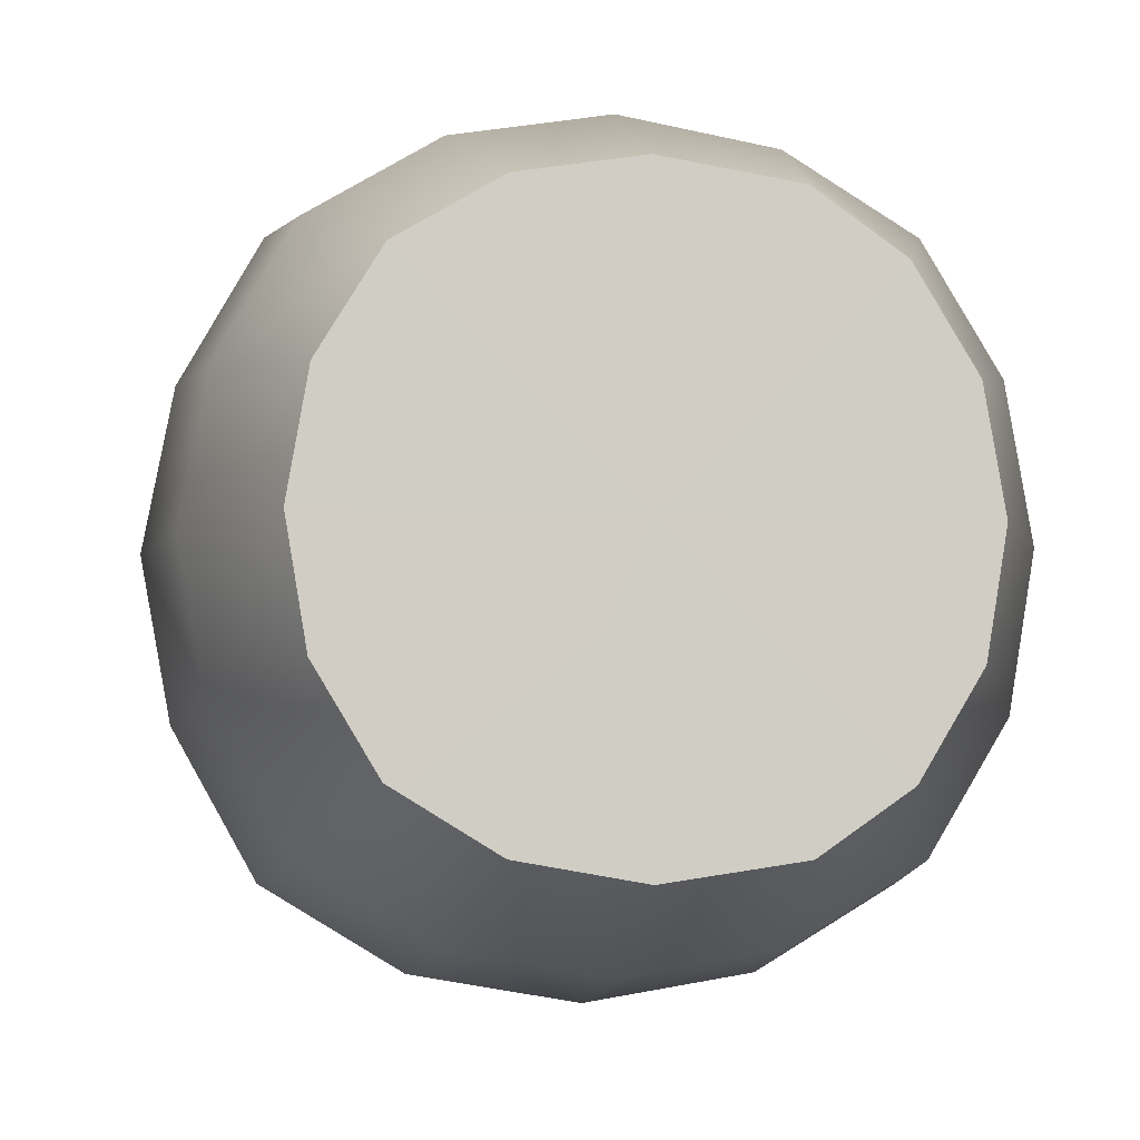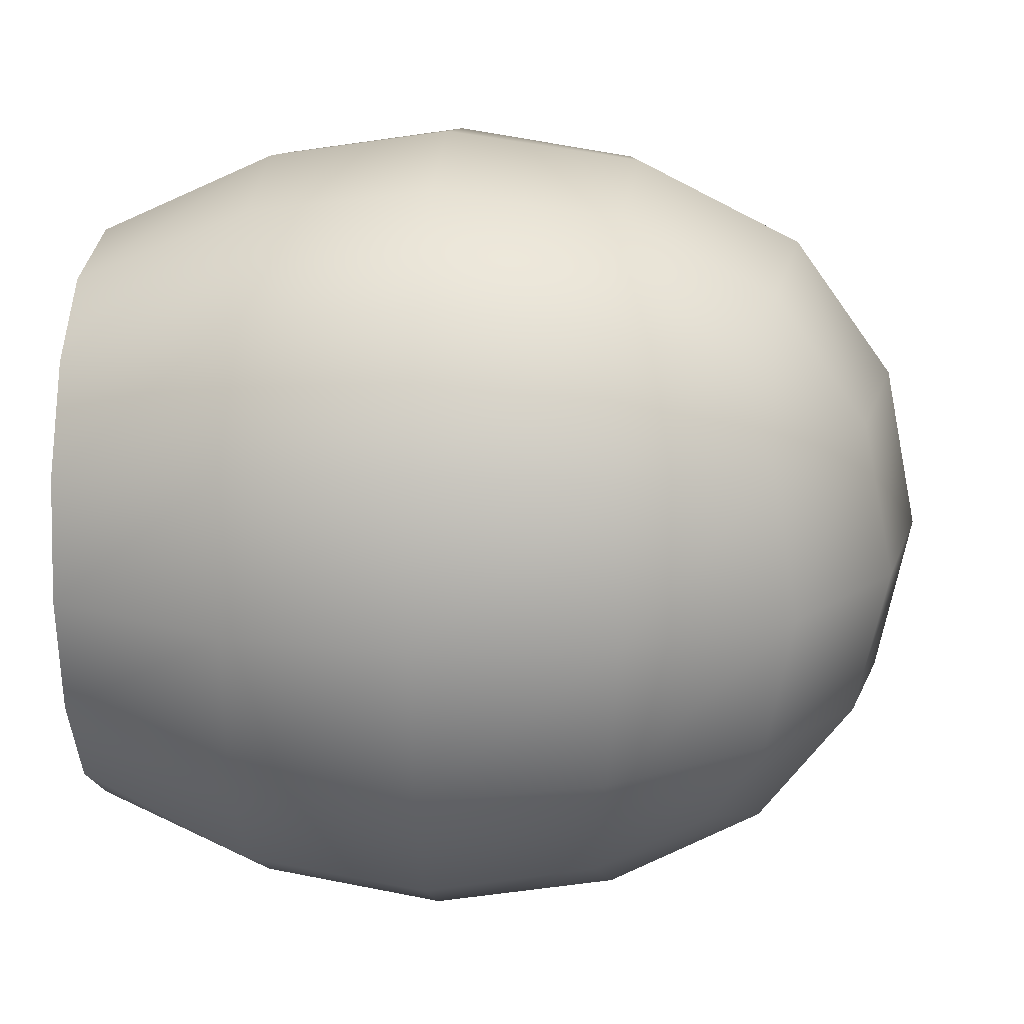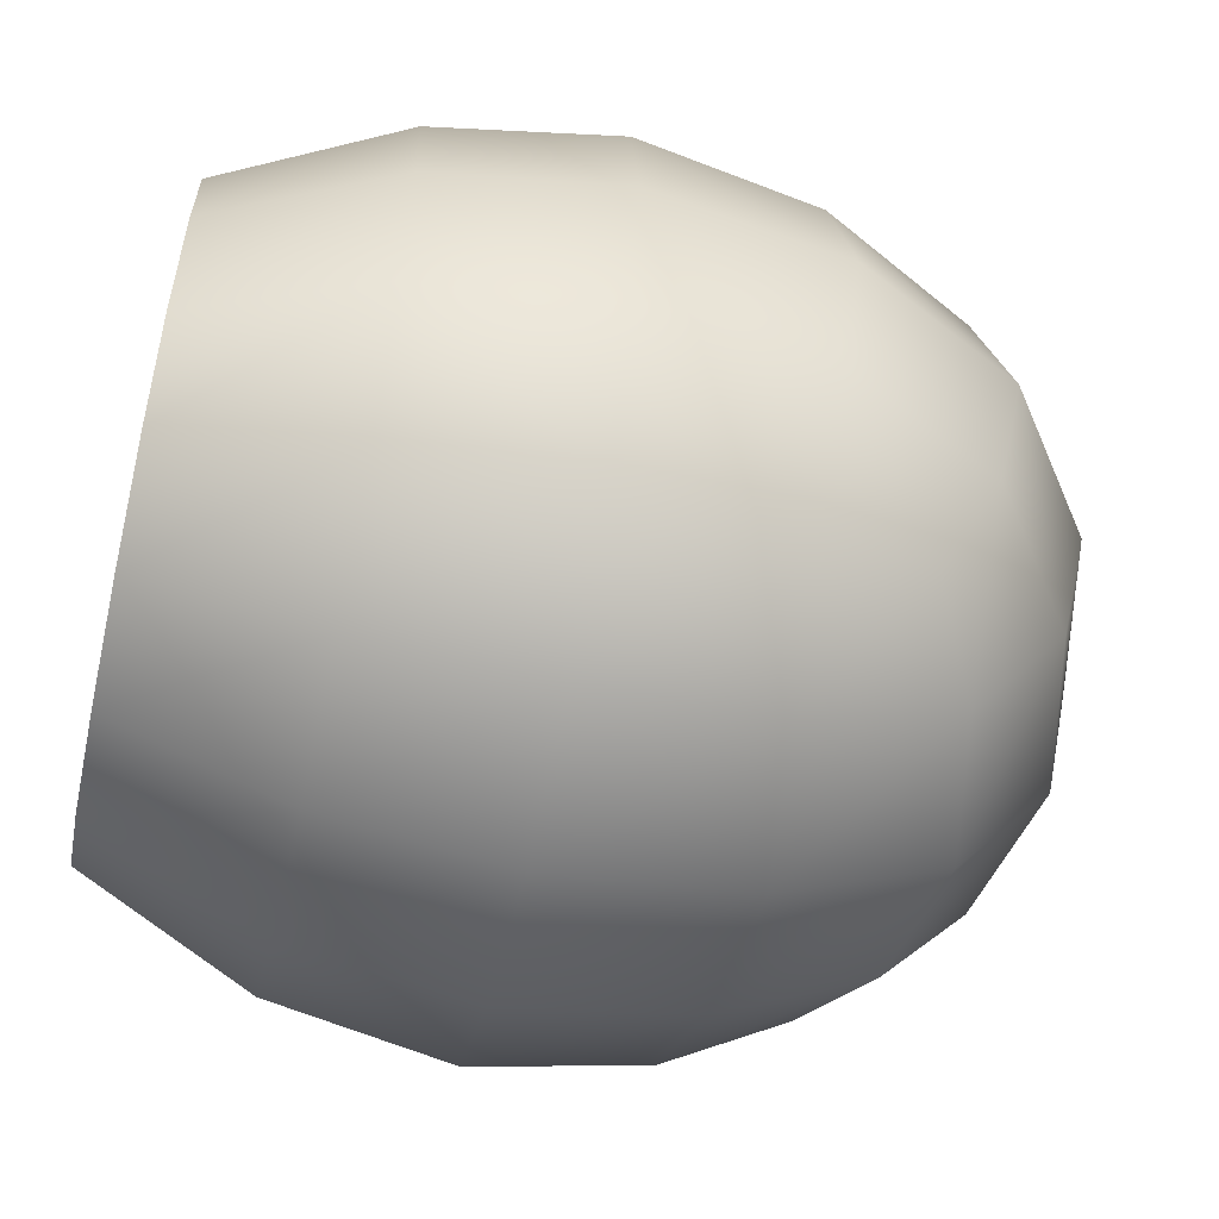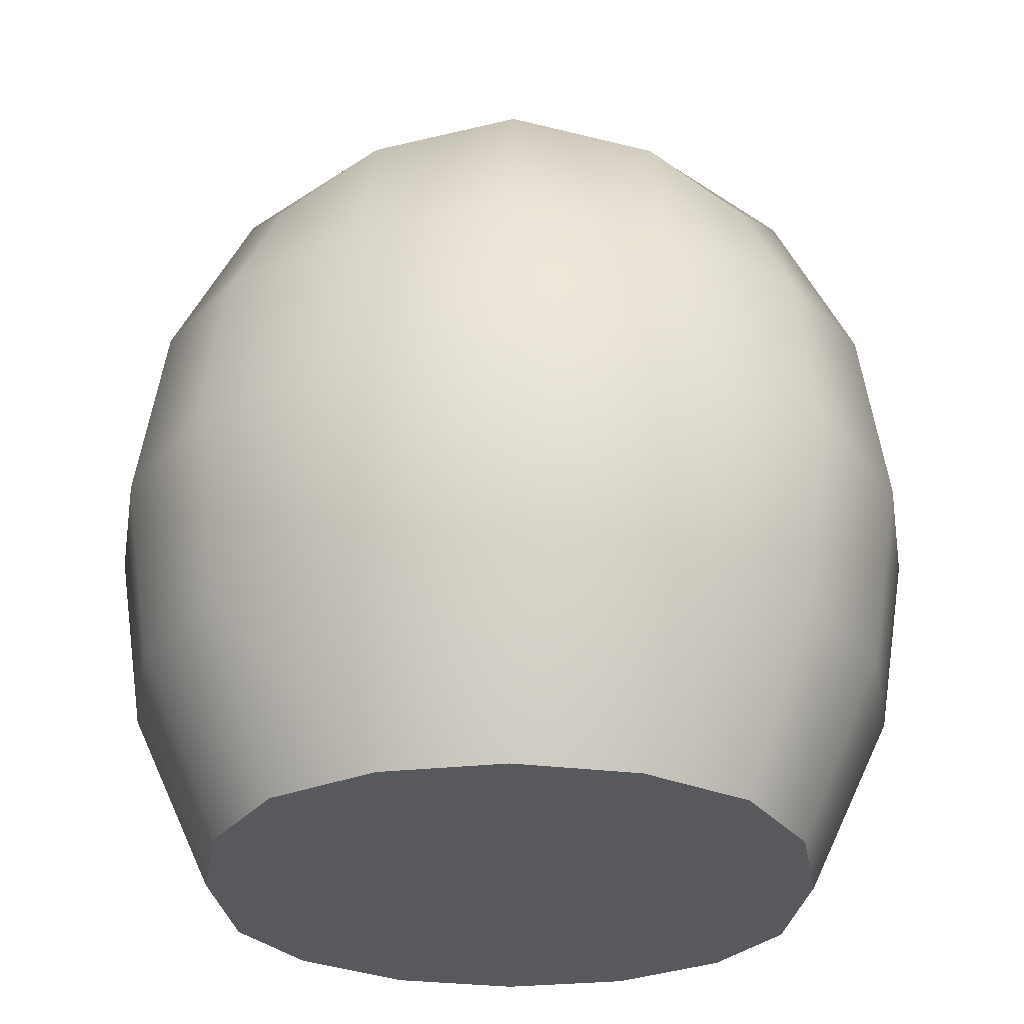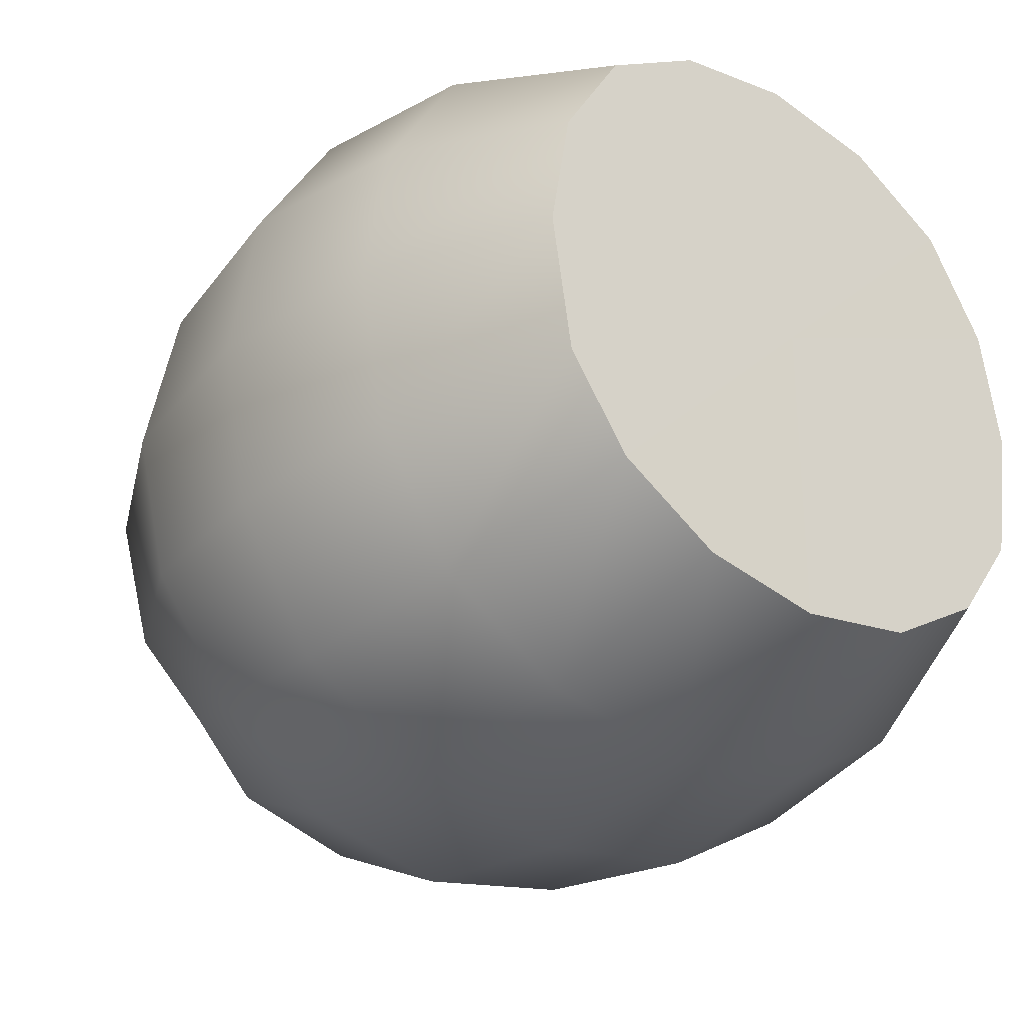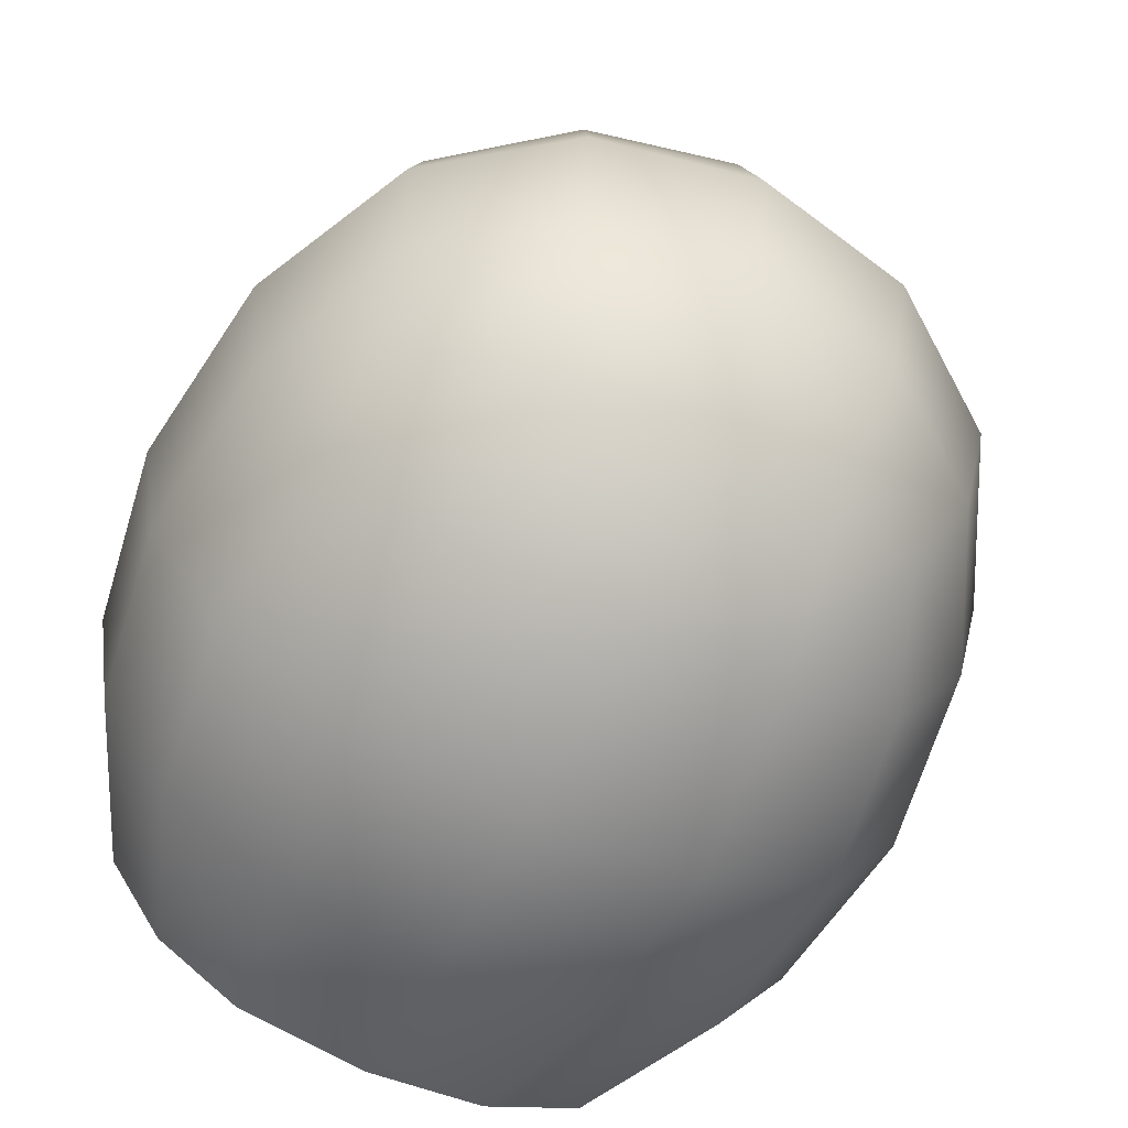
<metadata>
{"format":"obj","ext":"obj","renderer":"f3d","projection":"perspective","resolution":1024,"background":"white","views":[{"elev":-6.2,"azim":80.8,"up":"+Y"},{"elev":19.0,"azim":-175.8,"up":"+Y"},{"elev":-57.8,"azim":167.4,"up":"+Z"},{"elev":60.7,"azim":90.3,"up":"+Z"},{"elev":-30.6,"azim":50.7,"up":"+Z"},{"elev":-66.6,"azim":-115.6,"up":"+Y"}]}
</metadata>
<code>
g default
v -1.198 -0.7513 -0.7617
v -1.198 0.7619 -0.7617
v -1.197 -0.7513 0.7515
v -1.197 0.7619 0.7515
v 0.2923 1.14 0.4798
v 0.2923 1.14 -0.49
v 0.2923 0.4902 -1.14
v 0.2923 -0.4796 -1.14
v -0.8715 0.4902 -1.14
v -0.8715 -0.4796 -1.14
v -0.8715 -1.13 -0.49
v -0.8715 1.14 -0.49
v -1.651 0.4902 -0.49
v -1.651 -0.4796 -0.49
v -1.651 0.4902 0.4798
v -1.651 -0.4796 0.4798
v -0.2896 0.005302 -1.31
v -1.856 0.005302 -0.005065
v -0.2896 0.005302 1.3
v -0.2896 1.31 -0.005101
v -0.2896 -1.3 -0.005101
v 0.2926 -0.8845 -0.895
v 0.2919 0.005302 -1.223
v -0.2896 -0.5157 -1.223
v 0.2926 0.8952 -0.895
v -0.2896 0.5263 -1.223
v -0.9148 0.005302 -1.223
v -0.8282 0.8952 -0.8949
v -1.357 0.4541 -0.8949
v -0.8282 -0.8845 -0.8949
v -1.357 -0.4435 -0.8949
v -1.357 -0.8845 -0.4539
v -1.751 0.005302 -0.5261
v -1.751 -0.5157 -0.005068
v -1.357 0.8952 -0.4539
v -1.751 0.5263 -0.005068
v -1.75 0.005302 0.5159
v -1.357 0.8952 0.4437
v -1.357 0.4541 0.8848
v -1.357 -0.8845 0.4437
v -1.357 -0.4435 0.8848
v -0.8281 -0.8845 0.8848
v -0.9148 0.005302 1.212
v -0.8281 0.8952 0.8848
v 0.292 0.005302 1.212
v 0.2926 0.8952 0.8847
v 0.2926 -0.8845 0.8847
v -0.2896 1.223 0.5159
v 0.2919 1.223 -0.005114
v -0.9148 1.223 -0.005086
v -0.2896 1.223 -0.5261
v -0.2896 -1.212 0.5159
v -0.9148 -1.212 -0.005086
v 0.2919 -1.212 -0.005114
v -0.2896 -1.212 -0.5261
v 0.2923 -1.13 0.4798
v -0.2896 -0.9503 -0.9607
v -0.2896 0.9609 -0.9607
v -1.436 0.005302 -0.9607
v 0.2923 -1.13 -0.49
v -0.8715 -1.13 0.4798
v -1.436 -0.9503 -0.005075
v -1.436 0.9609 -0.005074
v -0.8715 1.14 0.4798
v -1.436 0.005302 0.9505
v -0.2896 -0.9503 0.9505
v -0.2896 0.9609 0.9505
v 0.8552 -0.3768 -0.8994
v 0.8555 -0.6959 -0.7063
v 0.855 0.005302 -0.9644
v 0.8552 0.3874 -0.8994
v 0.8555 0.7065 -0.7063
v 0.8553 0.3874 0.8891
v 0.855 0.005302 0.9542
v 0.8555 0.7065 0.6961
v 0.8553 -0.3768 0.8891
v 0.8555 -0.6959 0.6961
v 0.8553 0.8996 0.377
v 0.855 0.9646 -0.005127
v 0.8552 0.8996 -0.4287
v 0.8553 -0.889 0.377
v 0.855 -0.954 -0.005127
v 0.8552 -0.889 -0.4287
v 0.8553 0.005302 -0.005126
v 0.2975 -0.4596 1.127
v 0.2975 0.4702 1.127
v -0.2844 -0.4941 1.206
v -0.2844 0.5047 1.206
v -0.8663 0.4702 1.127
v -0.8663 -0.4596 1.127
g FoodMediumRLowerArm
f 8 24 17 23
f 22 57 24 8
f 7 26 58 25
f 23 17 26 7
f 17 27 9 26
f 26 9 28 58
f 9 29 2 28
f 27 59 29 9
f 57 30 10 24
f 24 10 27 17
f 30 1 31 10
f 1 32 14 31
f 59 27 10 31
f 14 34 18 33
f 32 62 34 14
f 59 33 13 29
f 29 13 35 2
f 13 36 63 35
f 33 18 36 13
f 18 37 15 36
f 36 15 38 63
f 15 39 4 38
f 37 65 39 15
f 62 40 16 34
f 34 16 37 18
f 16 41 65 37
f 40 3 41 16
f 65 43 89 39
f 4 39 89 44
f 46 5 48 67
f 5 49 20 48
f 67 48 64 44
f 44 64 38 4
f 64 50 63 38
f 48 20 50 64
f 20 51 12 50
f 50 12 35 63
f 12 28 2 35
f 51 58 28 12
f 49 6 51 20
f 6 25 58 51
f 3 40 61 42
f 42 61 52 66
f 61 53 21 52
f 40 62 53 61
f 66 52 56 47
f 52 21 54 56
f 21 55 60 54
f 55 57 22 60
f 62 32 11 53
f 53 11 55 21
f 11 30 57 55
f 32 1 30 11
f 8 68 69 22
f 23 70 68 8
f 7 71 70 23
f 25 72 71 7
f 46 75 78 5
f 5 78 79 49
f 49 79 80 6
f 6 80 72 25
f 56 81 77 47
f 54 82 81 56
f 60 83 82 54
f 22 69 83 60
f 68 84 69
f 70 84 68
f 71 84 70
f 72 84 71
f 74 84 73
f 73 84 75
f 77 84 76
f 76 84 74
f 75 84 78
f 78 84 79
f 79 84 80
f 80 84 72
f 81 84 77
f 82 84 81
f 83 84 82
f 69 84 83
f 76 85 47 77
f 74 45 85 76
f 73 86 45 74
f 75 46 86 73
f 41 90 43 65
f 3 42 90 41
f 88 89 43 19
f 43 90 87 19
f 86 88 19 45
f 45 19 87 85
f 66 47 85 87
f 42 66 87 90
f 67 44 89 88
f 46 67 88 86
f 59 31 14 33

</code>
